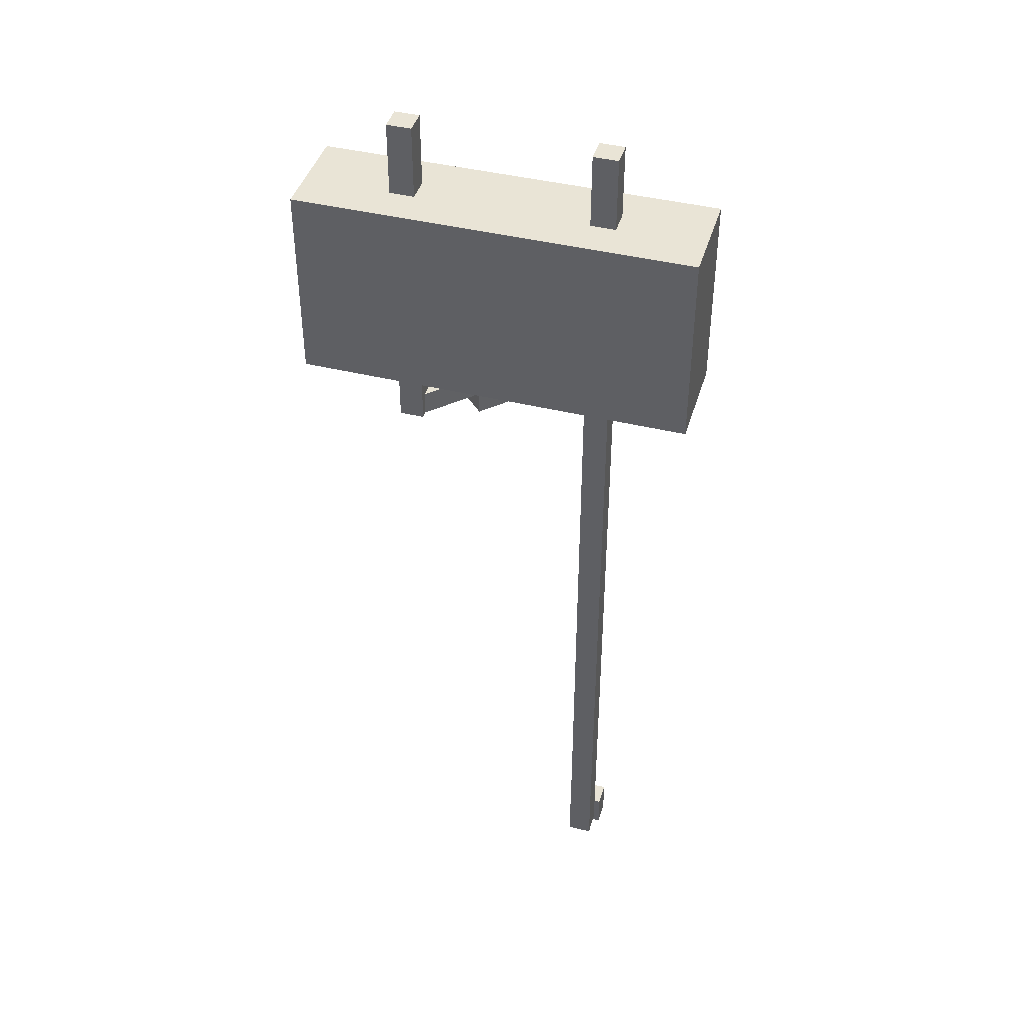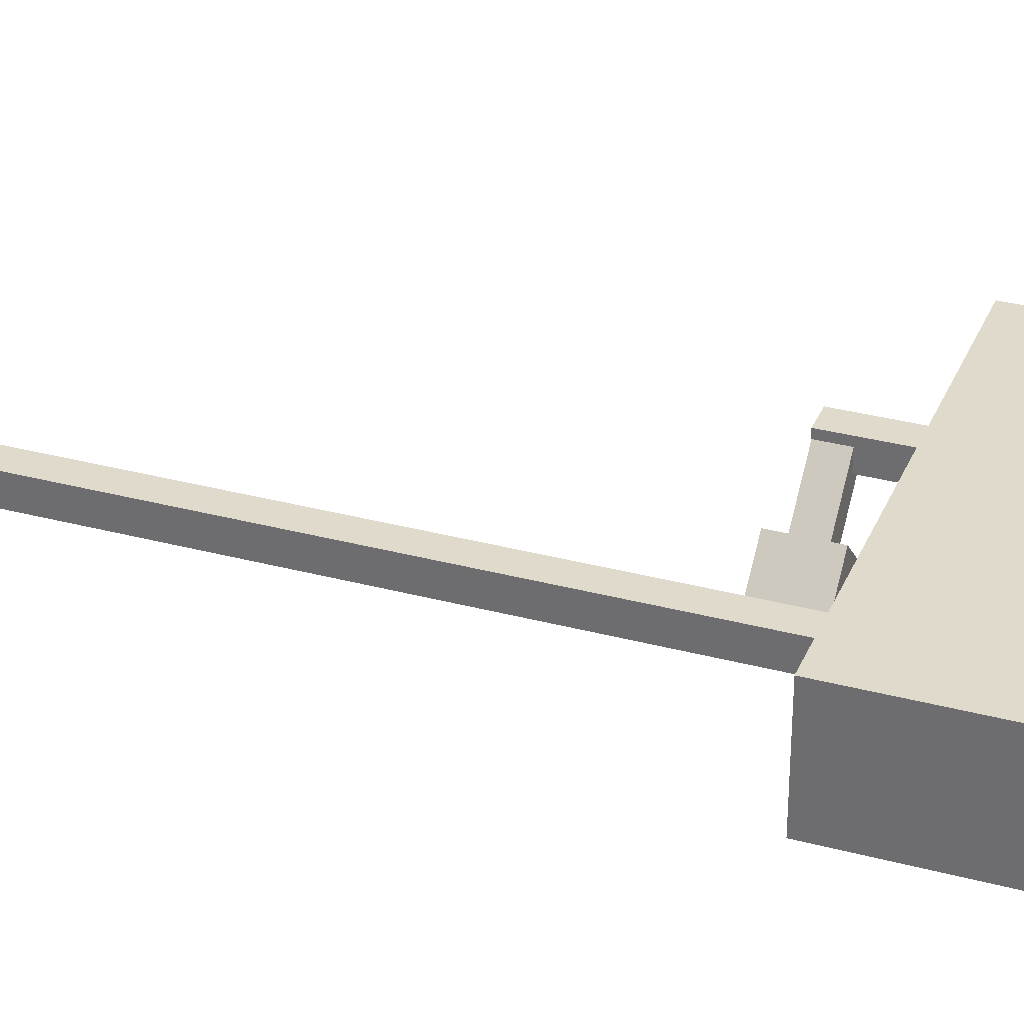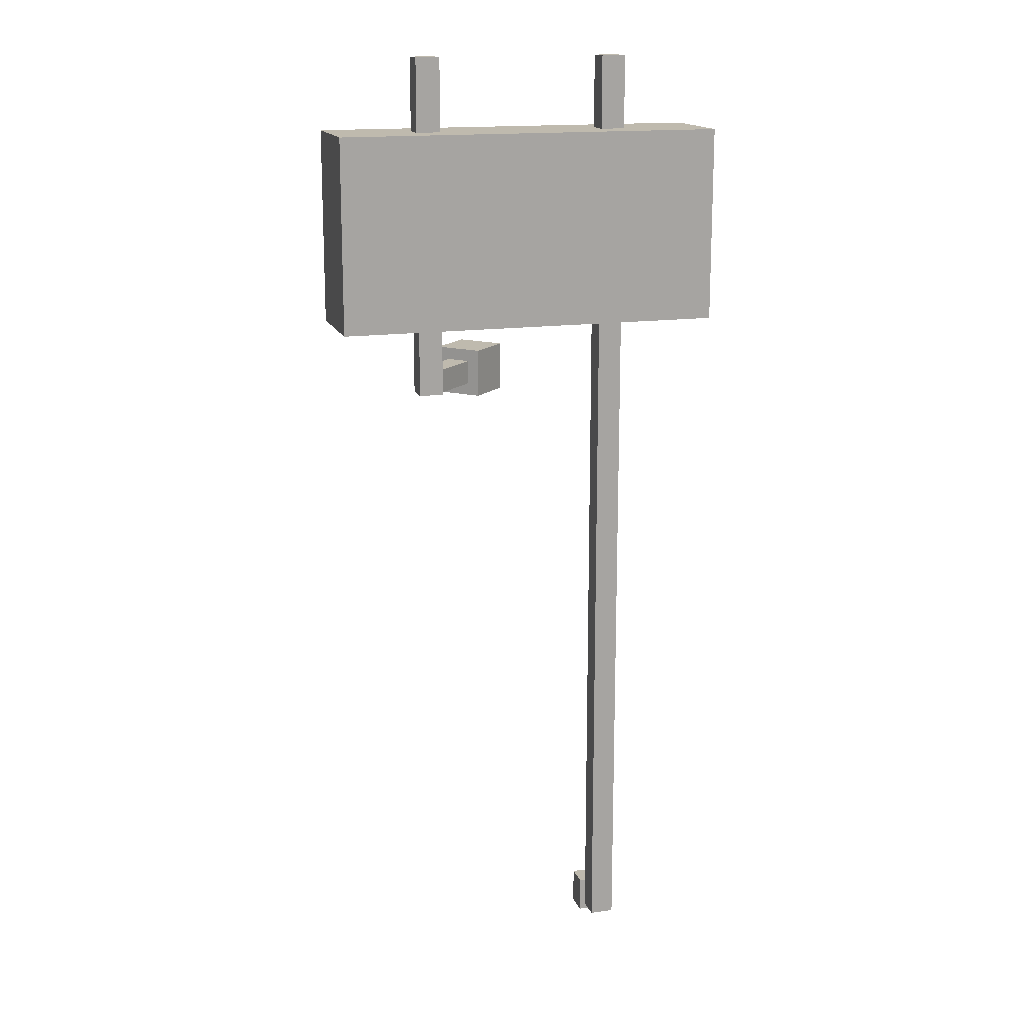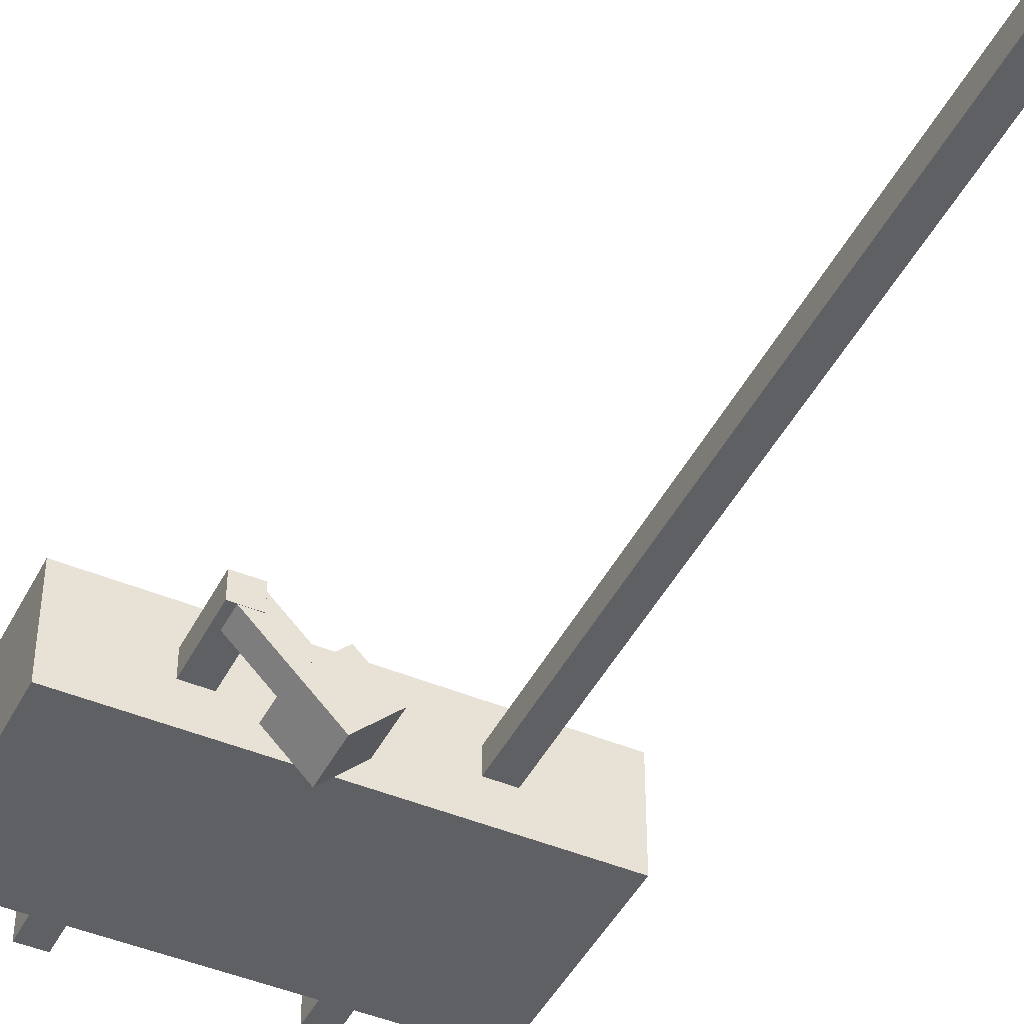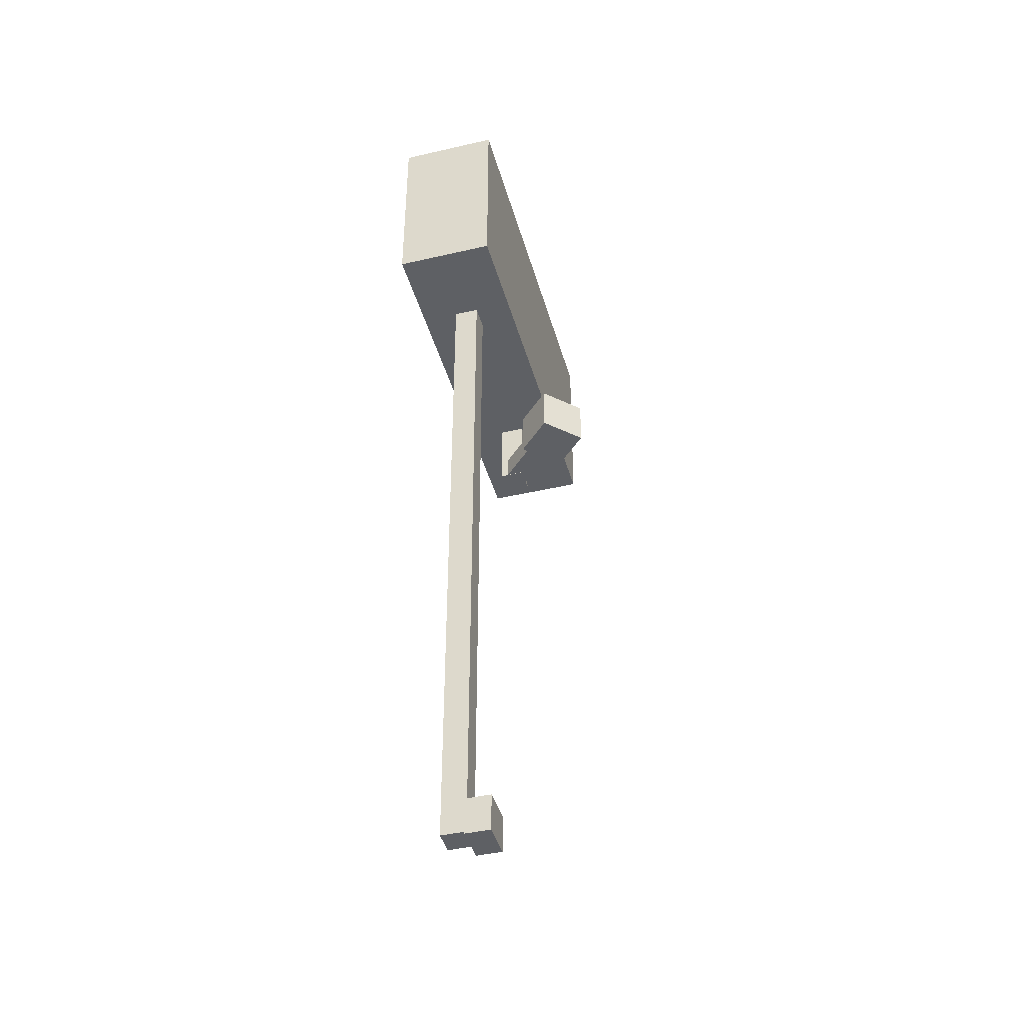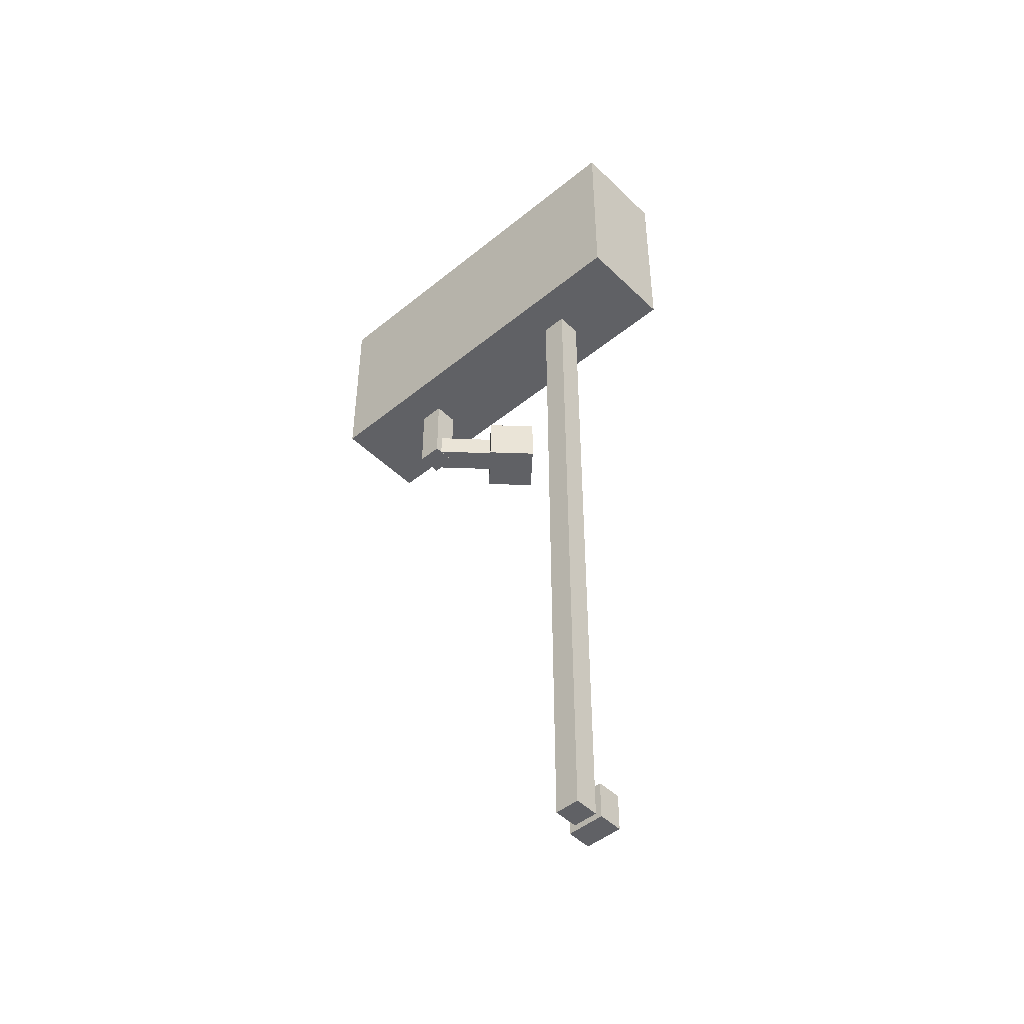
<metadata>
{"format":"obj","ext":"obj","renderer":"f3d","projection":"perspective","resolution":1024,"background":"white","views":[{"elev":42.7,"azim":-163.7,"up":"+Z"},{"elev":32.5,"azim":-69.6,"up":"+Y"},{"elev":15.8,"azim":163.7,"up":"+Z"},{"elev":-45.1,"azim":154.1,"up":"+Y"},{"elev":-43.0,"azim":-74.6,"up":"+Z"},{"elev":-47.4,"azim":-137.4,"up":"+Z"}]}
</metadata>
<code>
o Cube.013_Cube.035
v -0.4375 0.1875 0
v -0.4375 0.3125 0
v -0.4375 0.3125 -3.562
v -0.4375 0.1875 -3.562
v -0.5625 0.3125 -3.562
v -0.5625 0.1875 -3.562
v -0.5625 0.3125 0
v -0.5625 0.1875 0
v 0.1875 0.1143 -0.1875
v 0.01073 -0.0625 -0.1875
v 0.01073 -0.0625 -0.4375
v 0.1875 0.1143 -0.4375
v 0.1875 -0.2393 -0.4375
v 0.3643 -0.0625 -0.4375
v 0.1875 -0.2393 -0.1875
v 0.3643 -0.0625 -0.1875
v 0.4558 0.2942 -0.25
v 0.1023 -0.05936 -0.25
v 0.1023 -0.05936 -0.3731
v 0.4558 0.2942 -0.3731
v 0.1906 -0.1477 -0.3731
v 0.5442 0.2058 -0.3731
v 0.1906 -0.1477 -0.25
v 0.5442 0.2058 -0.25
v 0.5625 0.1875 -0.375
v 0.4375 0.1875 -0.375
v 0.4375 0.1875 0
v 0.5625 0.1875 0
v 0.5625 0.3125 0
v 0.4375 0.3125 0
v 0.4375 0.3125 -0.375
v 0.5625 0.3125 -0.375
v 0.5625 0.1875 1.375
v 0.5625 0.3125 1.375
v 0.5625 0.3125 1
v 0.5625 0.1875 1
v 0.4375 0.1875 1
v 0.4375 0.3125 1
v 0.4375 0.3125 1.375
v 0.4375 0.1875 1.375
v -0.4375 0.1875 1.375
v -0.4375 0.3125 1.375
v -0.4375 0.3125 1
v -0.4375 0.1875 1
v -0.5625 0.1875 1
v -0.5625 0.3125 1
v -0.5625 0.3125 1.375
v -0.5625 0.1875 1.375
v -0.4062 0.0625 -3.406
v -0.4062 0.1875 -3.406
v -0.4062 0.1875 -3.594
v -0.4062 0.0625 -3.594
v -0.5938 0.1875 -3.594
v -0.5938 0.0625 -3.594
v -0.5938 0.1875 -3.406
v -0.5938 0.0625 -3.406
v -1 -1e-06 1e-06
v -1 -1e-06 1
v 1 -0 1
v 1 0 0
v -1 0.5 1e-06
v 1 0.5 1e-06
v 1 0.5 1
v -1 0.5 1
f 1 4 3 2
f 4 6 5 3
f 6 8 7 5
f 4 1 8 6
f 5 7 2 3
f 9 12 11 10
f 12 14 13 11
f 14 16 15 13
f 16 9 10 15
f 12 9 16 14
f 13 15 10 11
f 17 20 19 18
f 20 22 21 19
f 22 24 23 21
f 24 17 18 23
f 25 28 27 26
f 29 32 31 30
f 32 25 26 31
f 28 25 32 29
f 30 31 26 27
f 33 36 35 34
f 37 40 39 38
f 40 33 34 39
f 36 33 40 37
f 38 39 34 35
f 41 44 43 42
f 45 48 47 46
f 48 41 42 47
f 44 41 48 45
f 46 47 42 43
f 49 52 51 50
f 52 54 53 51
f 54 56 55 53
f 56 49 50 55
f 52 49 56 54
f 53 55 50 51
f 57 60 59 58
f 61 64 63 62
f 57 58 64 61
f 58 59 63 64
f 59 60 62 63
f 61 62 60 57

</code>
